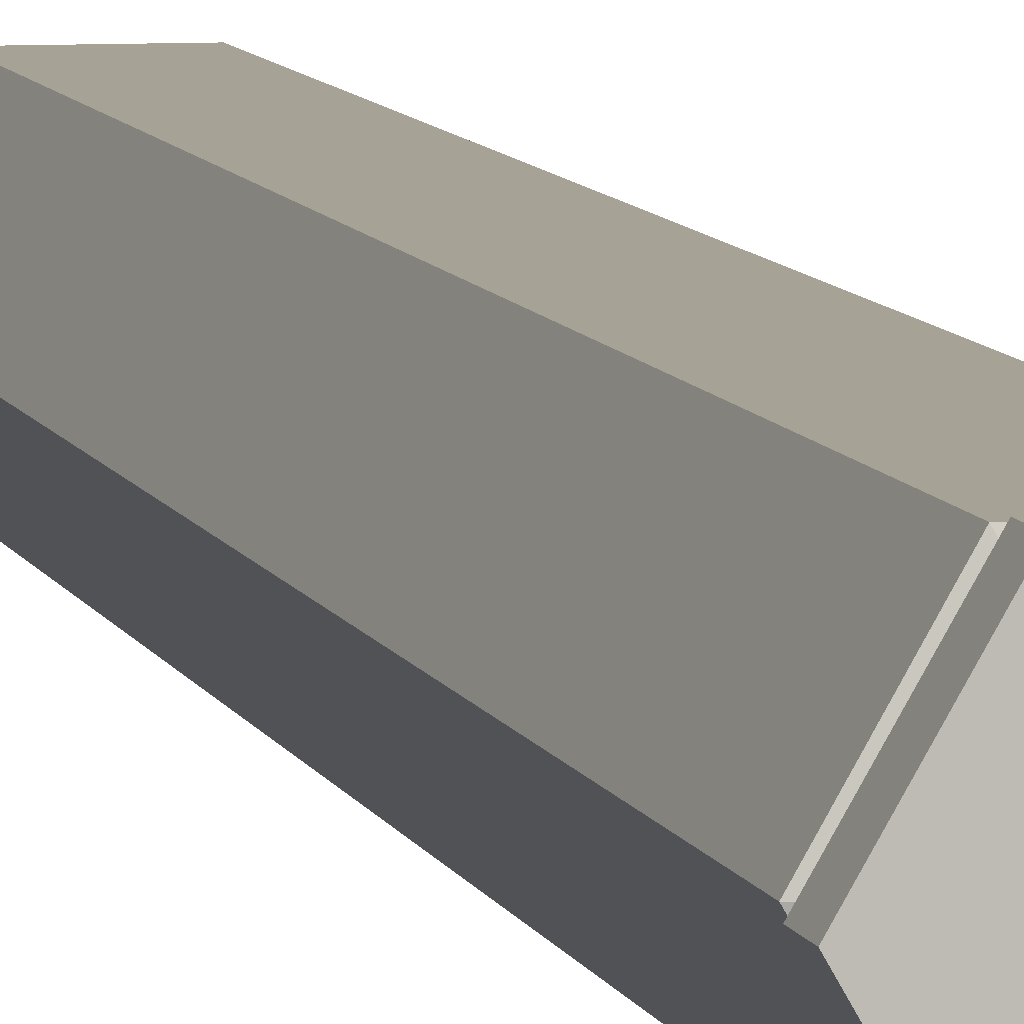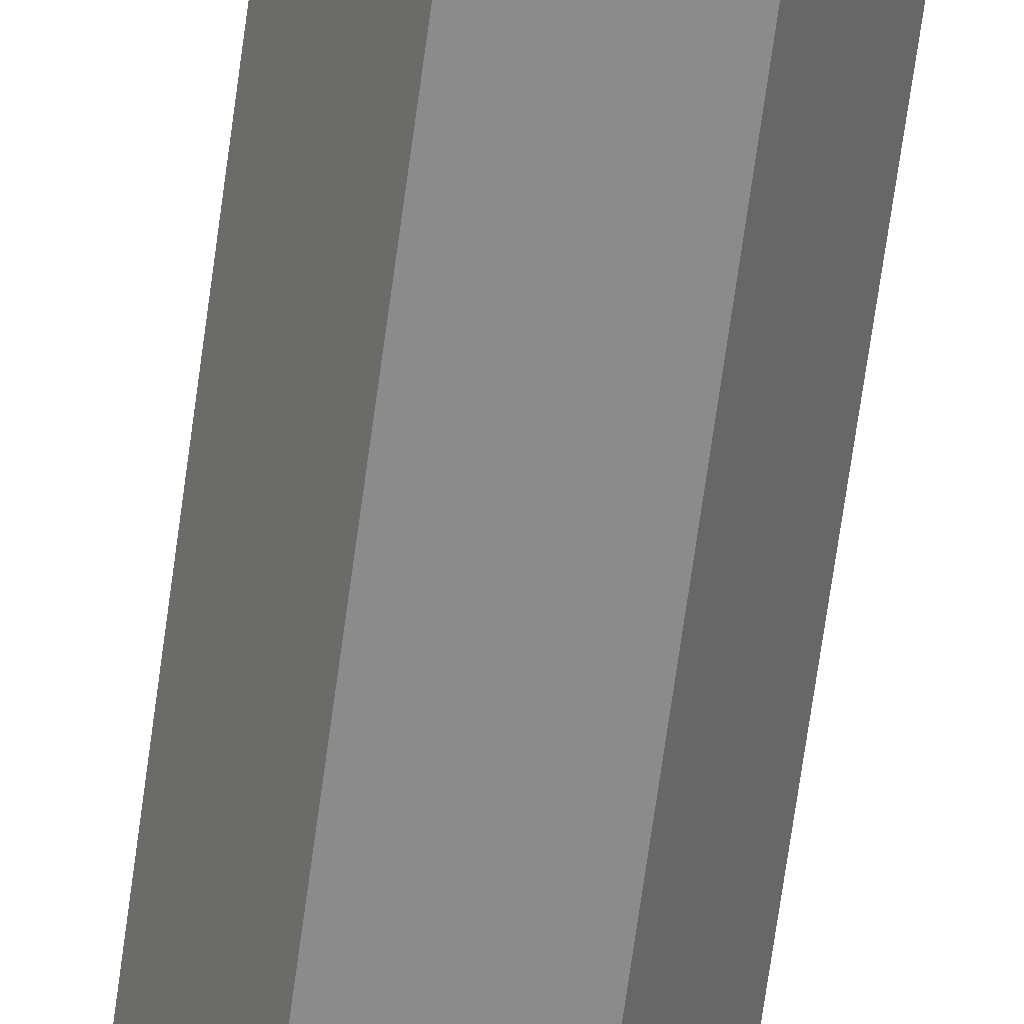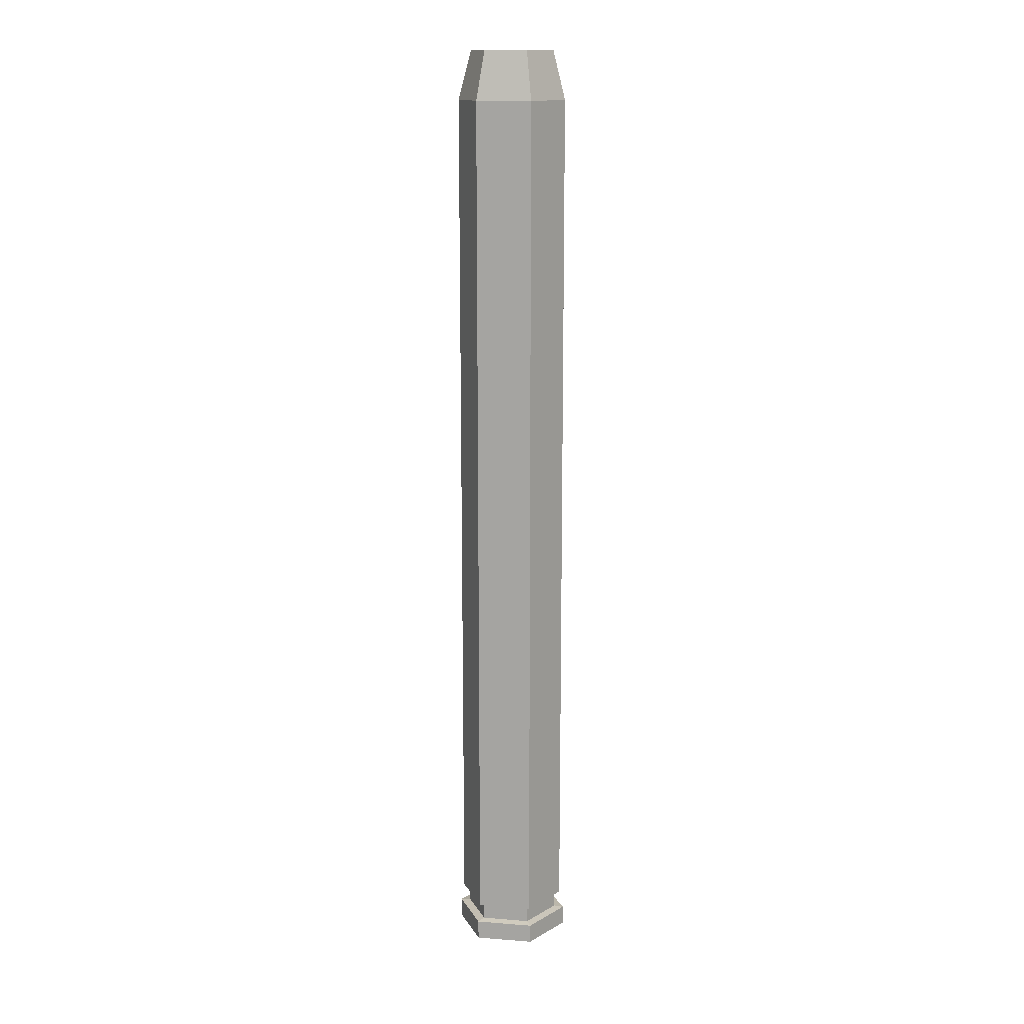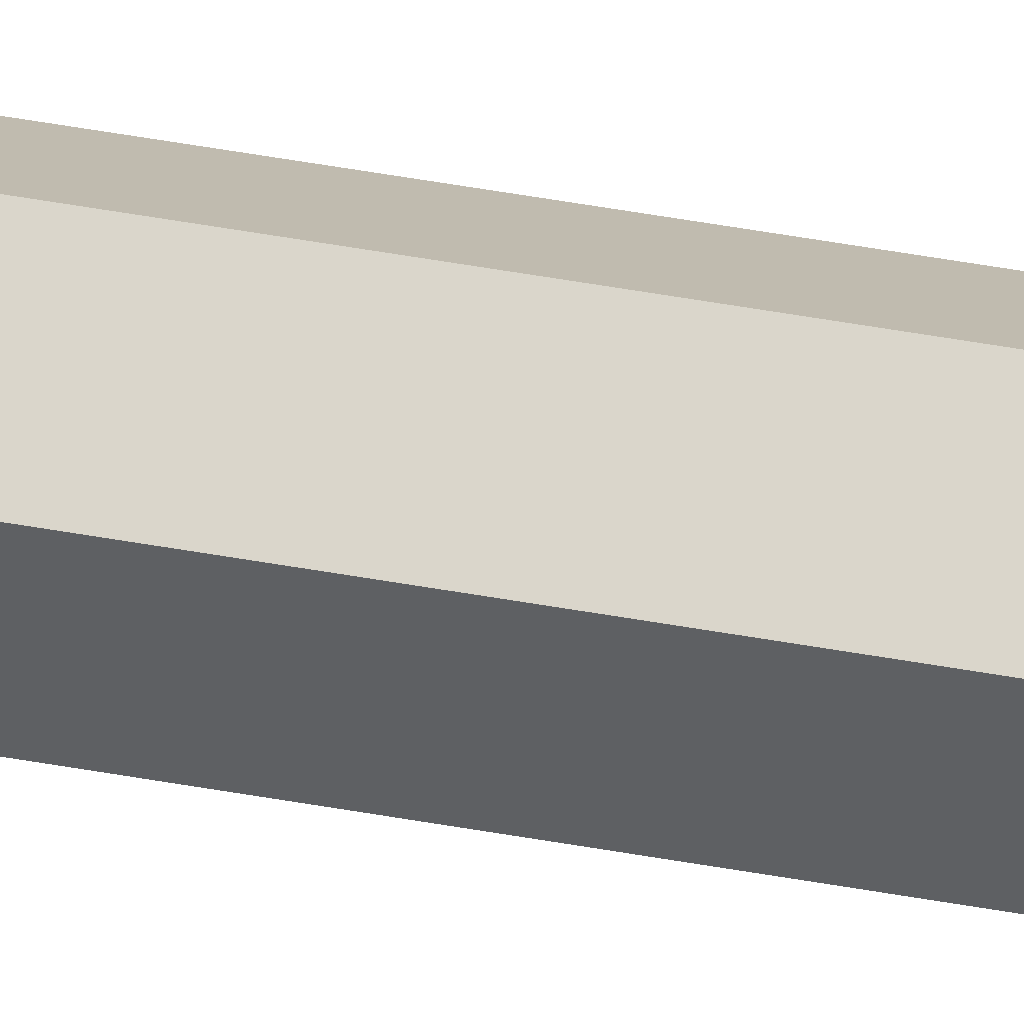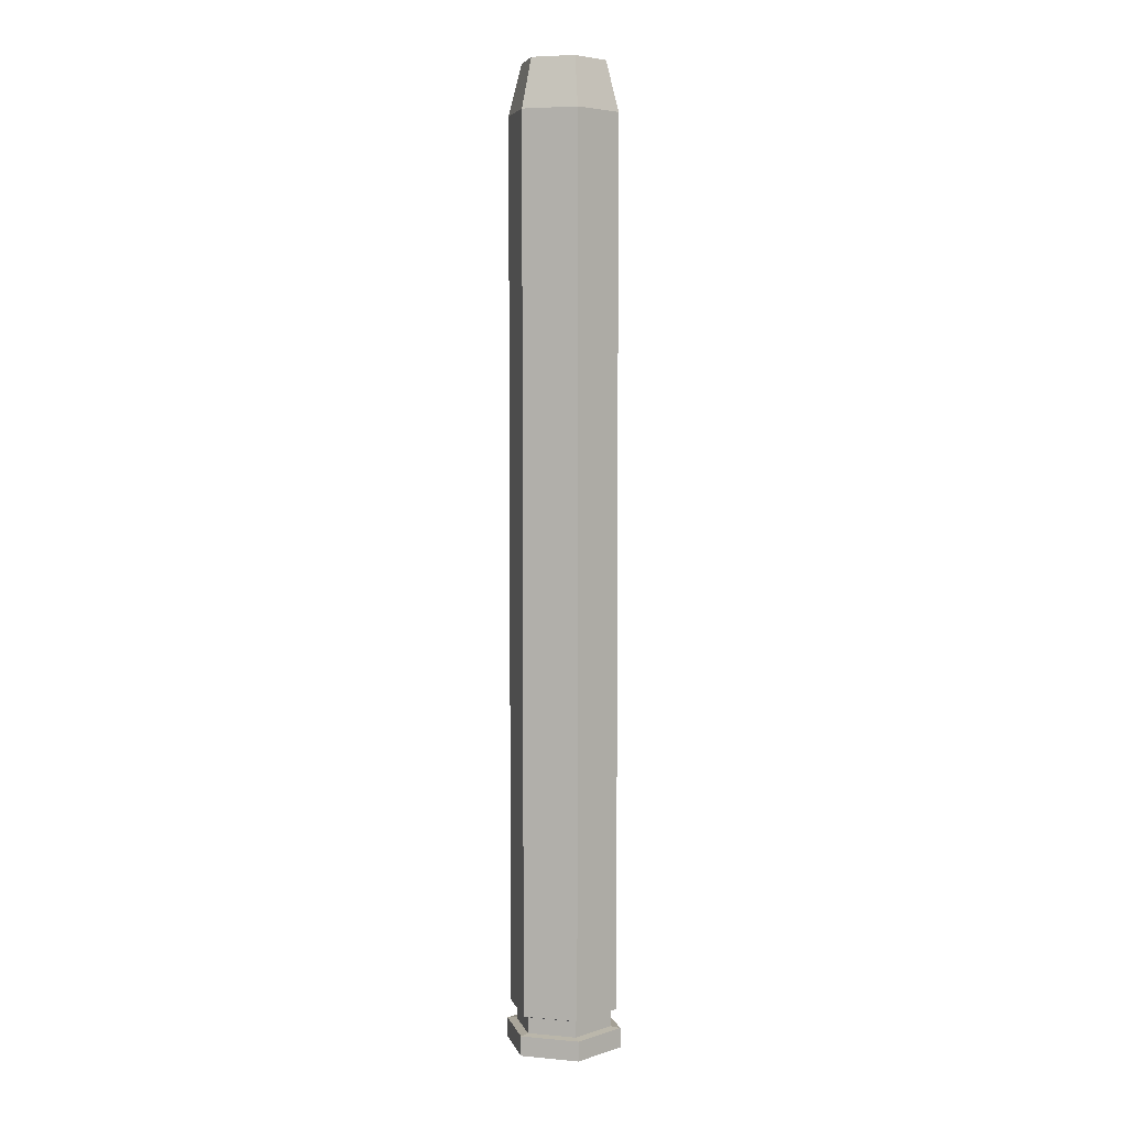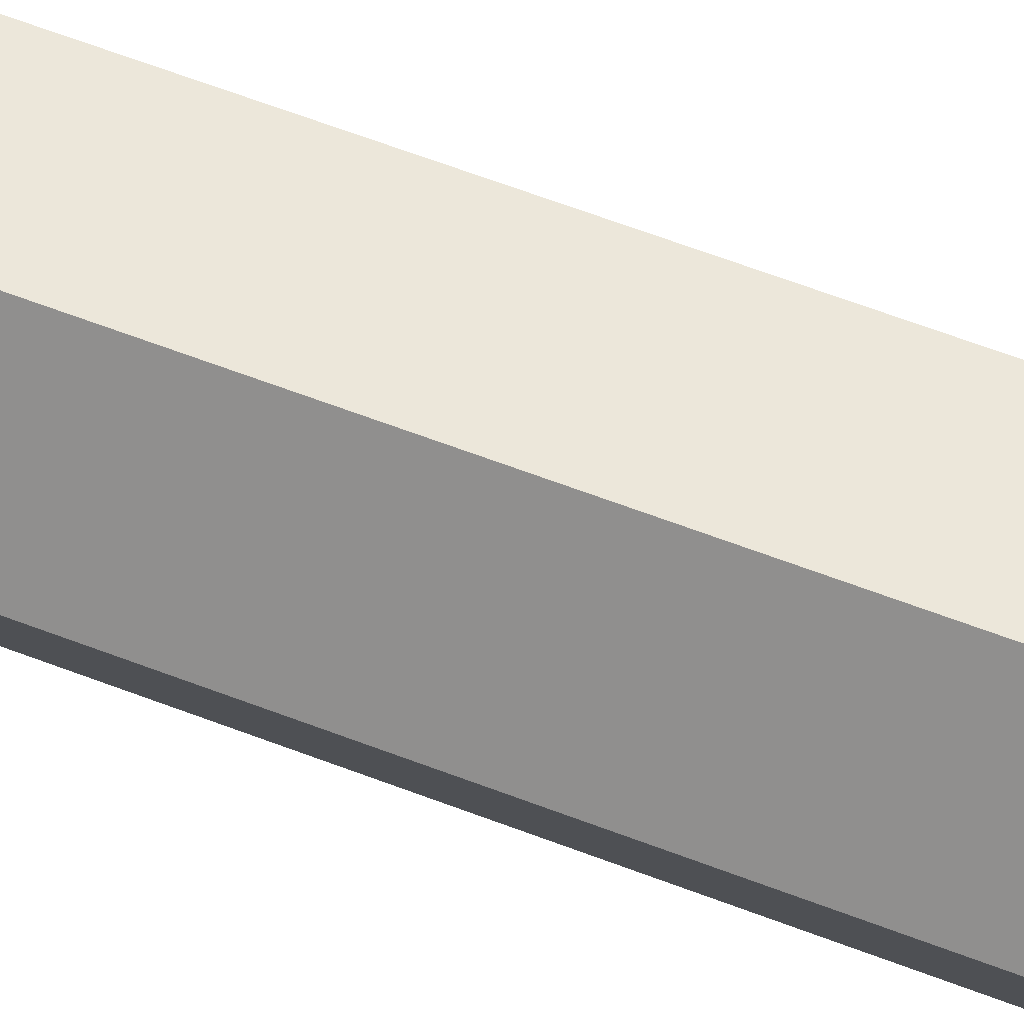
<metadata>
{"format":"obj","ext":"obj","renderer":"f3d","projection":"perspective","resolution":1024,"background":"white","views":[{"elev":6.4,"azim":168.6,"up":"+Y"},{"elev":-64.0,"azim":172.5,"up":"+Y"},{"elev":14.5,"azim":-110.3,"up":"+Z"},{"elev":75.0,"azim":99.0,"up":"+Y"},{"elev":5.3,"azim":-44.3,"up":"+Z"},{"elev":50.7,"azim":114.1,"up":"+Y"}]}
</metadata>
<code>
g SM_Wep_Revolver_01_Cylinder_Bullet_06
v 0.00318 0.005526 -0.0253
v 0.00318 0.005526 -0.02745
v 0.006354 -4.647e-06 -0.02745
v 0.006354 -4.647e-06 -0.0253
v 0.006354 -4.647e-06 -0.0253
v 0.006354 -4.647e-06 -0.02745
v 0.00318 -0.005535 -0.02745
v 0.00318 -0.005535 -0.0253
v 0.00318 -0.005535 -0.0253
v 0.00318 -0.005535 -0.02745
v -0.00317 -0.005535 -0.02745
v -0.00317 -0.005535 -0.0253
v -0.00317 -0.005535 -0.0253
v -0.00317 -0.005535 -0.02745
v -0.006345 -4.647e-06 -0.02745
v -0.006345 -4.647e-06 -0.0253
v -0.006345 -4.647e-06 -0.0253
v -0.006345 -4.647e-06 -0.02745
v -0.00317 0.005526 -0.02745
v -0.00317 0.005526 -0.0253
v -0.00317 0.005526 -0.0253
v -0.00317 0.005526 -0.02745
v 0.00318 0.005526 -0.02745
v 0.00318 0.005526 -0.0253
v 0.002667 -0.004613 -0.02346
v 0.002667 -0.004613 -0.0252
v -0.002658 -0.004613 -0.0252
v -0.002658 -0.004613 -0.02346
v -0.002658 -0.004613 -0.02346
v -0.002658 -0.004613 -0.0252
v -0.005321 -4.647e-06 -0.0252
v -0.005321 -4.647e-06 -0.02346
v -0.005321 -4.647e-06 -0.02346
v -0.005321 -4.647e-06 -0.0252
v -0.002658 0.004604 -0.0252
v -0.002658 0.004604 -0.02346
v -0.002658 0.004604 -0.02346
v -0.002658 0.004604 -0.0252
v 0.002667 0.004604 -0.0252
v 0.002667 0.004604 -0.02346
v 0.002667 0.004604 -0.02346
v 0.002667 0.004604 -0.0252
v 0.005228 -4.647e-06 -0.0252
v 0.005228 -4.647e-06 -0.02346
v 0.005228 -4.647e-06 -0.02346
v 0.005228 -4.647e-06 -0.0252
v 0.002667 -0.004613 -0.0252
v 0.002667 -0.004613 -0.02346
v 0.002975 -0.005125 0.07199
v 0.002975 -0.005125 -0.02325
v -0.002965 -0.005125 -0.02325
v -0.002965 -0.005125 0.07199
v -0.002965 -0.005125 0.07199
v -0.002965 -0.005125 -0.02325
v -0.005935 -4.647e-06 -0.02325
v -0.005935 -4.647e-06 0.07199
v -0.005935 -4.647e-06 0.07199
v -0.005935 -4.647e-06 -0.02325
v -0.002965 0.005219 -0.02325
v -0.002965 0.005219 0.07199
v -0.002965 0.005219 0.07199
v -0.002965 0.005219 -0.02325
v 0.002975 0.005219 -0.02325
v 0.002975 0.005219 0.07199
v 0.002975 0.005219 0.07199
v 0.002975 0.005219 -0.02325
v 0.005945 -4.647e-06 -0.02325
v 0.005945 -4.647e-06 0.07199
v 0.005945 -4.647e-06 0.07199
v 0.005945 -4.647e-06 -0.02325
v 0.002975 -0.005125 -0.02325
v 0.002975 -0.005125 0.07199
v 0.002975 -0.005125 -0.02325
v 0.002667 -0.004613 -0.02346
v -0.002658 -0.004613 -0.02346
v -0.002965 -0.005125 -0.02325
v -0.00317 -0.005535 -0.0253
v -0.002658 -0.004613 -0.0252
v 0.002667 -0.004613 -0.0252
v 0.00318 -0.005535 -0.0253
v -0.002965 -0.005125 -0.02325
v -0.002658 -0.004613 -0.02346
v -0.005321 -4.647e-06 -0.02346
v -0.005935 -4.647e-06 -0.02325
v -0.006345 -4.647e-06 -0.0253
v -0.005321 -4.647e-06 -0.0252
v -0.002658 -0.004613 -0.0252
v -0.00317 -0.005535 -0.0253
v -0.005935 -4.647e-06 -0.02325
v -0.005321 -4.647e-06 -0.02346
v -0.002658 0.004604 -0.02346
v -0.002965 0.005219 -0.02325
v -0.00317 0.005526 -0.0253
v -0.002658 0.004604 -0.0252
v -0.005321 -4.647e-06 -0.0252
v -0.006345 -4.647e-06 -0.0253
v -0.002965 0.005219 -0.02325
v -0.002658 0.004604 -0.02346
v 0.002667 0.004604 -0.02346
v 0.002975 0.005219 -0.02325
v 0.00318 0.005526 -0.0253
v 0.002667 0.004604 -0.0252
v -0.002658 0.004604 -0.0252
v -0.00317 0.005526 -0.0253
v 0.002975 0.005219 -0.02325
v 0.002667 0.004604 -0.02346
v 0.005228 -4.647e-06 -0.02346
v 0.005945 -4.647e-06 -0.02325
v 0.006354 -4.647e-06 -0.0253
v 0.005228 -4.647e-06 -0.0252
v 0.002667 0.004604 -0.0252
v 0.00318 0.005526 -0.0253
v 0.005945 -4.647e-06 -0.02325
v 0.005228 -4.647e-06 -0.02346
v 0.002667 -0.004613 -0.02346
v 0.002975 -0.005125 -0.02325
v 0.00318 -0.005535 -0.0253
v 0.002667 -0.004613 -0.0252
v 0.005228 -4.647e-06 -0.0252
v 0.006354 -4.647e-06 -0.0253
v 0.002258 -0.003999 0.07732
v 0.002975 -0.005125 0.07199
v -0.002965 -0.005125 0.07199
v -0.002248 -0.003999 0.07732
v -0.002248 -0.003999 0.07732
v -0.002965 -0.005125 0.07199
v -0.005935 -4.647e-06 0.07199
v -0.004604 -4.647e-06 0.07732
v -0.004604 -4.647e-06 0.07732
v -0.005935 -4.647e-06 0.07199
v -0.002965 0.005219 0.07199
v -0.002248 0.00399 0.07732
v -0.002248 0.00399 0.07732
v -0.002965 0.005219 0.07199
v 0.002975 0.005219 0.07199
v 0.002258 0.00399 0.07732
v 0.002258 0.00399 0.07732
v 0.002975 0.005219 0.07199
v 0.005945 -4.647e-06 0.07199
v 0.004613 -4.647e-06 0.07732
v 0.004613 -4.647e-06 0.07732
v 0.005945 -4.647e-06 0.07199
v 0.002975 -0.005125 0.07199
v 0.002258 -0.003999 0.07732
v -0.00317 -4.647e-06 -0.02745
v 4.647e-06 -4.647e-06 -0.02745
v -0.001634 0.002761 -0.02745
v -0.001634 -0.00277 -0.02745
v 0.001541 0.002761 -0.02745
v 0.001541 -0.00277 -0.02745
v 0.00318 -4.647e-06 -0.02745
v -0.002248 0.00399 0.07732
v 4.647e-06 -4.647e-06 0.07732
v -0.004604 -4.647e-06 0.07732
v 0.002258 0.00399 0.07732
v -0.002248 -0.003999 0.07732
v 0.004613 -4.647e-06 0.07732
v 0.002258 -0.003999 0.07732
v -0.006345 -4.647e-06 -0.02745
v -0.001634 0.002761 -0.02745
v -0.00317 0.005526 -0.02745
v -0.00317 -4.647e-06 -0.02745
v 0.001541 0.002761 -0.02745
v -0.00317 -0.005535 -0.02745
v 0.00318 0.005526 -0.02745
v -0.001634 -0.00277 -0.02745
v 0.00318 -4.647e-06 -0.02745
v 0.00318 -0.005535 -0.02745
v 0.006354 -4.647e-06 -0.02745
v 0.001541 -0.00277 -0.02745
g SM_Wep_Revolver_01_Cylinder_Bullet_06_0
f 3 2 1
f 4 3 1
f 7 6 5
f 8 7 5
f 11 10 9
f 12 11 9
f 15 14 13
f 16 15 13
f 19 18 17
f 20 19 17
f 23 22 21
f 24 23 21
f 27 26 25
f 28 27 25
f 31 30 29
f 32 31 29
f 35 34 33
f 36 35 33
f 39 38 37
f 40 39 37
f 43 42 41
f 44 43 41
f 47 46 45
f 48 47 45
f 51 50 49
f 52 51 49
f 55 54 53
f 56 55 53
f 59 58 57
f 60 59 57
f 63 62 61
f 64 63 61
f 67 66 65
f 68 67 65
f 71 70 69
f 72 71 69
f 75 74 73
f 76 75 73
f 79 78 77
f 80 79 77
f 83 82 81
f 84 83 81
f 87 86 85
f 88 87 85
f 91 90 89
f 92 91 89
f 95 94 93
f 96 95 93
f 99 98 97
f 100 99 97
f 103 102 101
f 104 103 101
f 107 106 105
f 108 107 105
f 111 110 109
f 112 111 109
f 115 114 113
f 116 115 113
f 119 118 117
f 120 119 117
f 123 122 121
f 124 123 121
f 127 126 125
f 128 127 125
f 131 130 129
f 132 131 129
f 135 134 133
f 136 135 133
f 139 138 137
f 140 139 137
f 143 142 141
f 144 143 141
f 147 146 145
f 145 146 148
f 149 146 147
f 148 146 150
f 151 146 149
f 150 146 151
f 154 153 152
f 152 153 155
f 156 153 154
f 155 153 157
f 158 153 156
f 157 153 158
f 161 160 159
f 160 162 159
f 163 160 161
f 159 162 164
f 165 163 161
f 162 166 164
f 167 163 165
f 164 166 168
f 169 167 165
f 166 170 168
f 170 167 169
f 168 170 169

</code>
